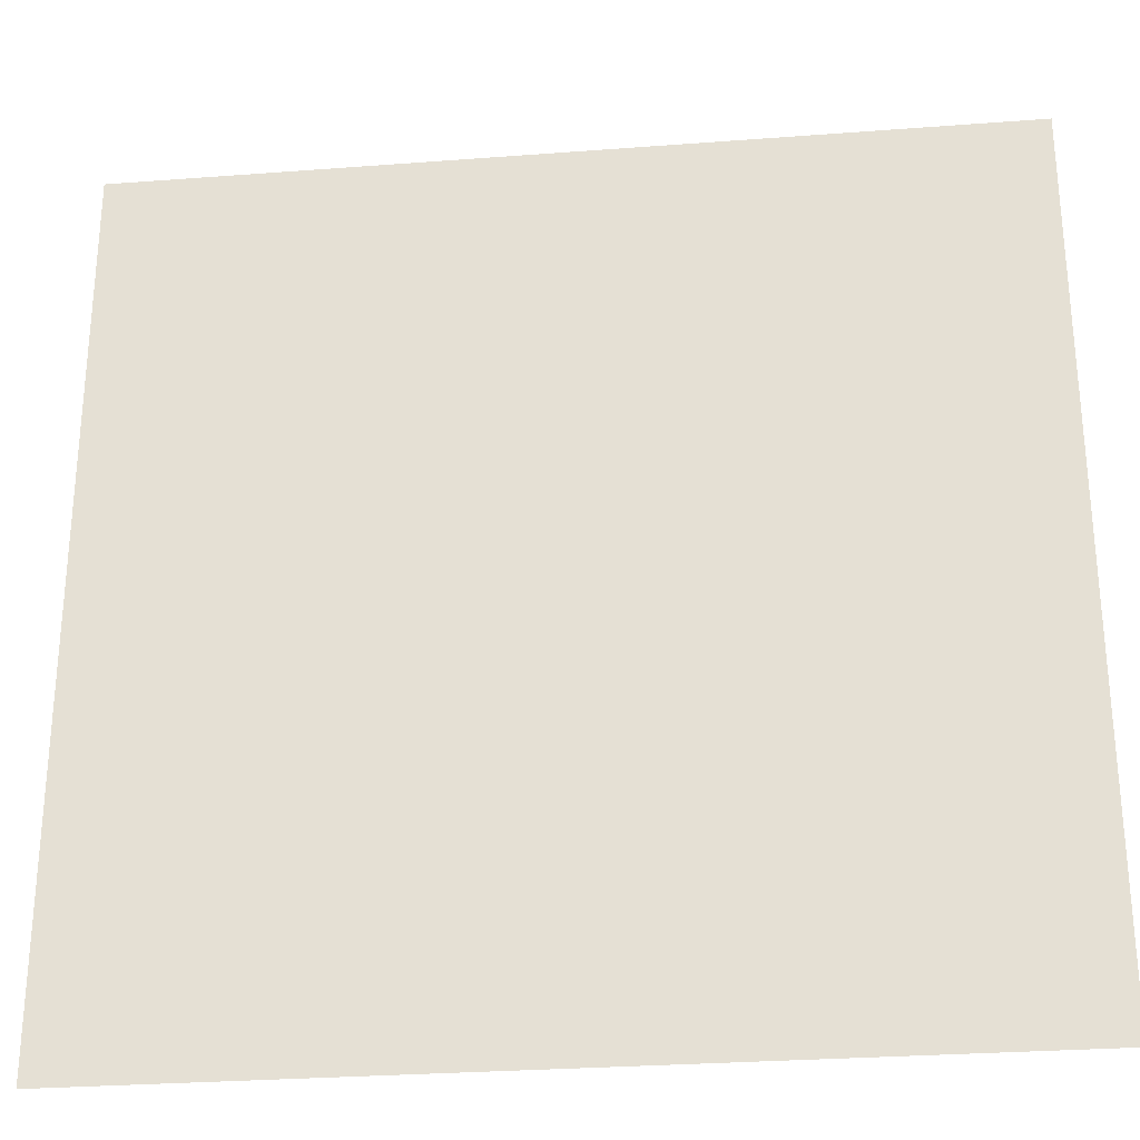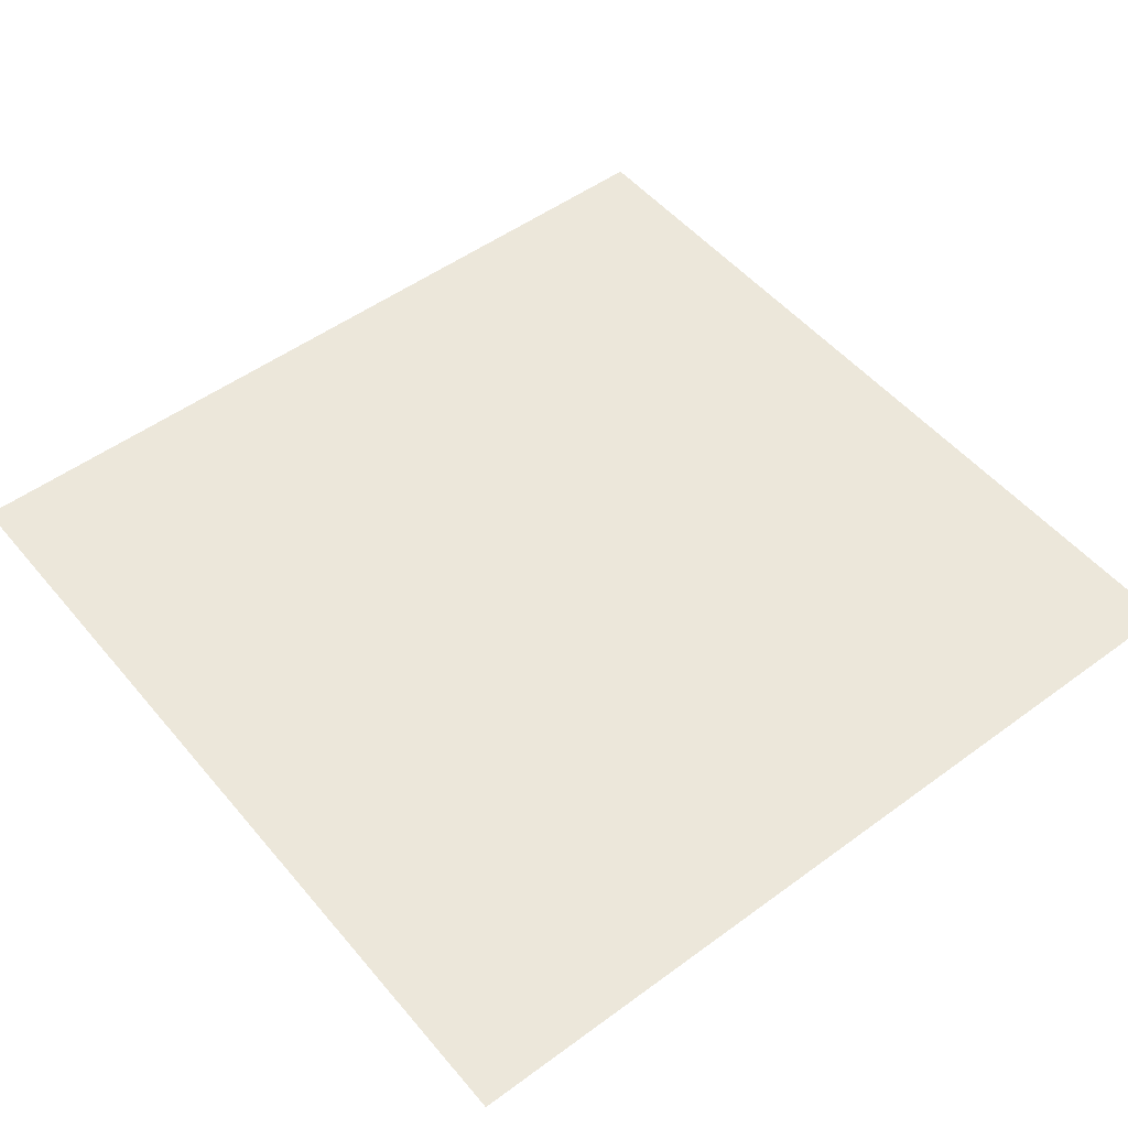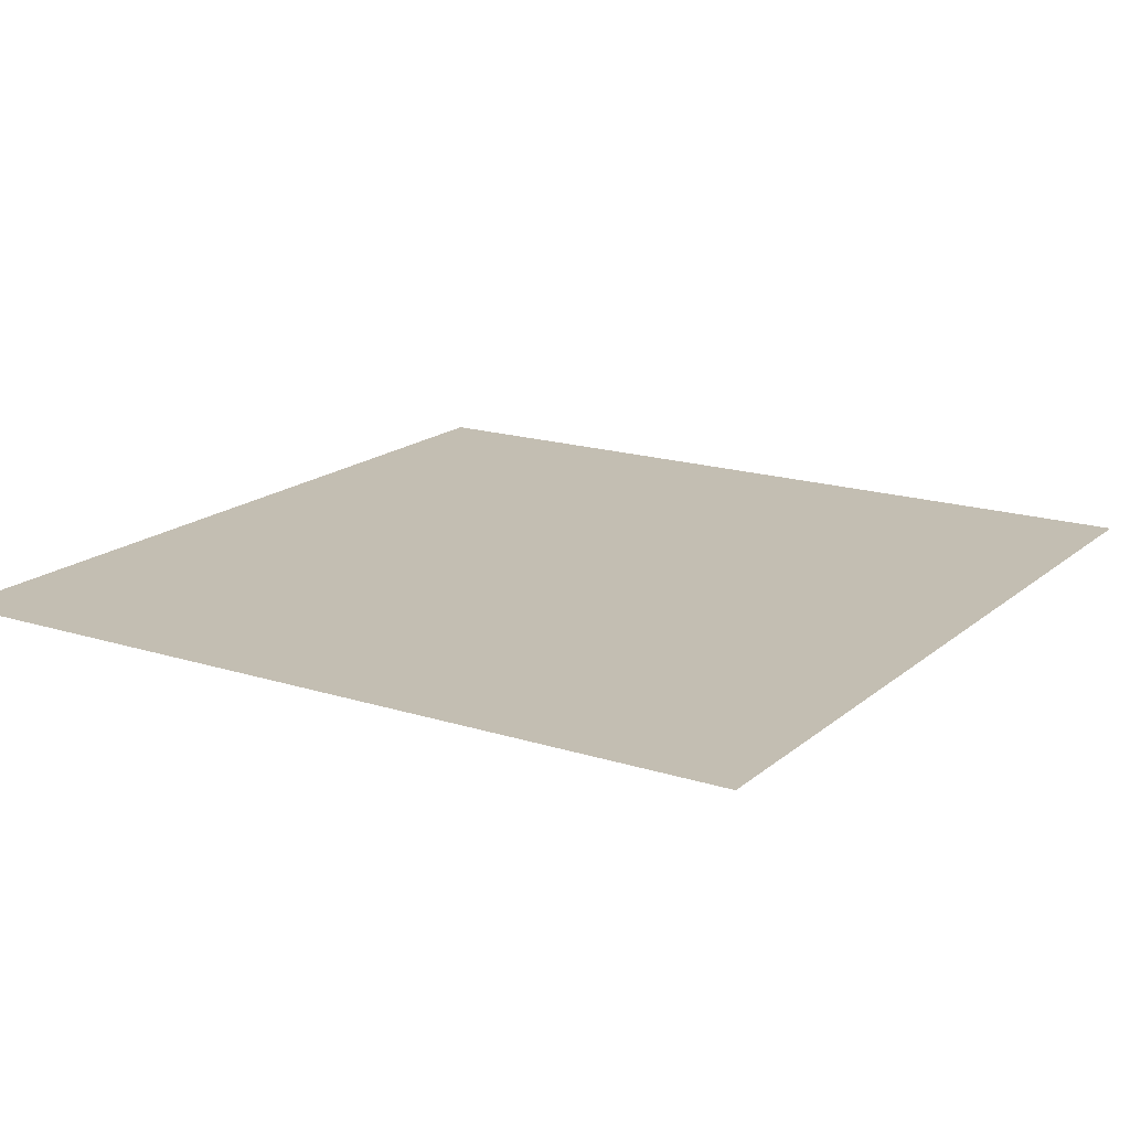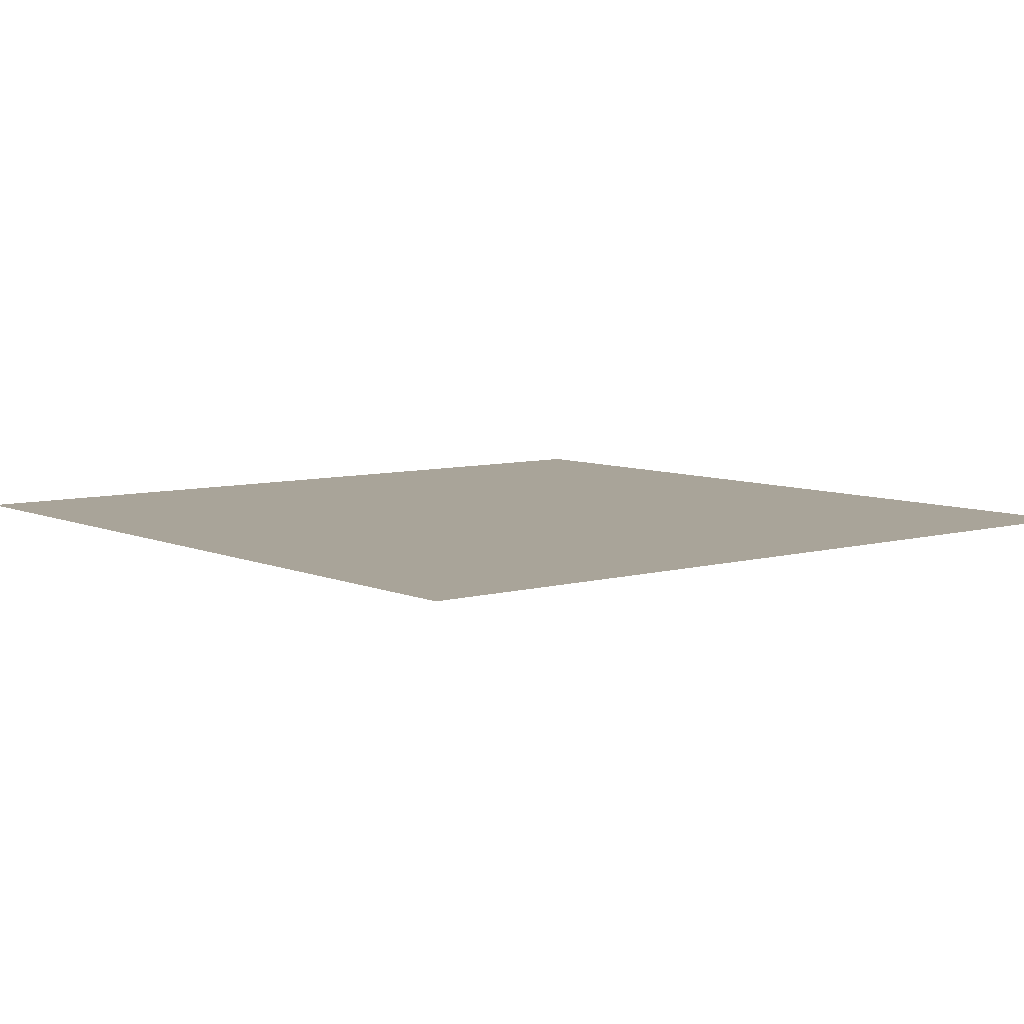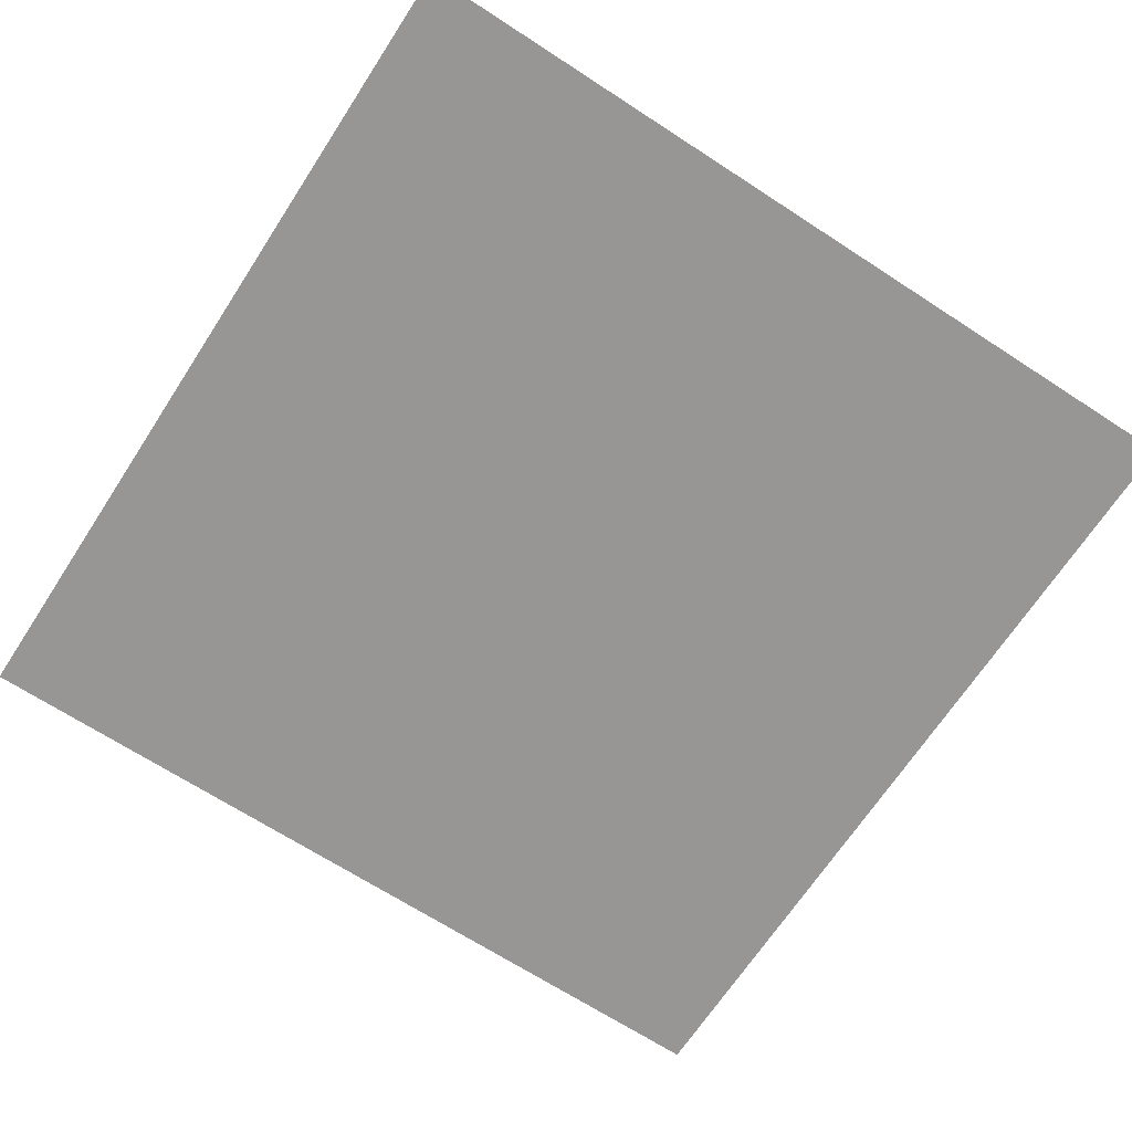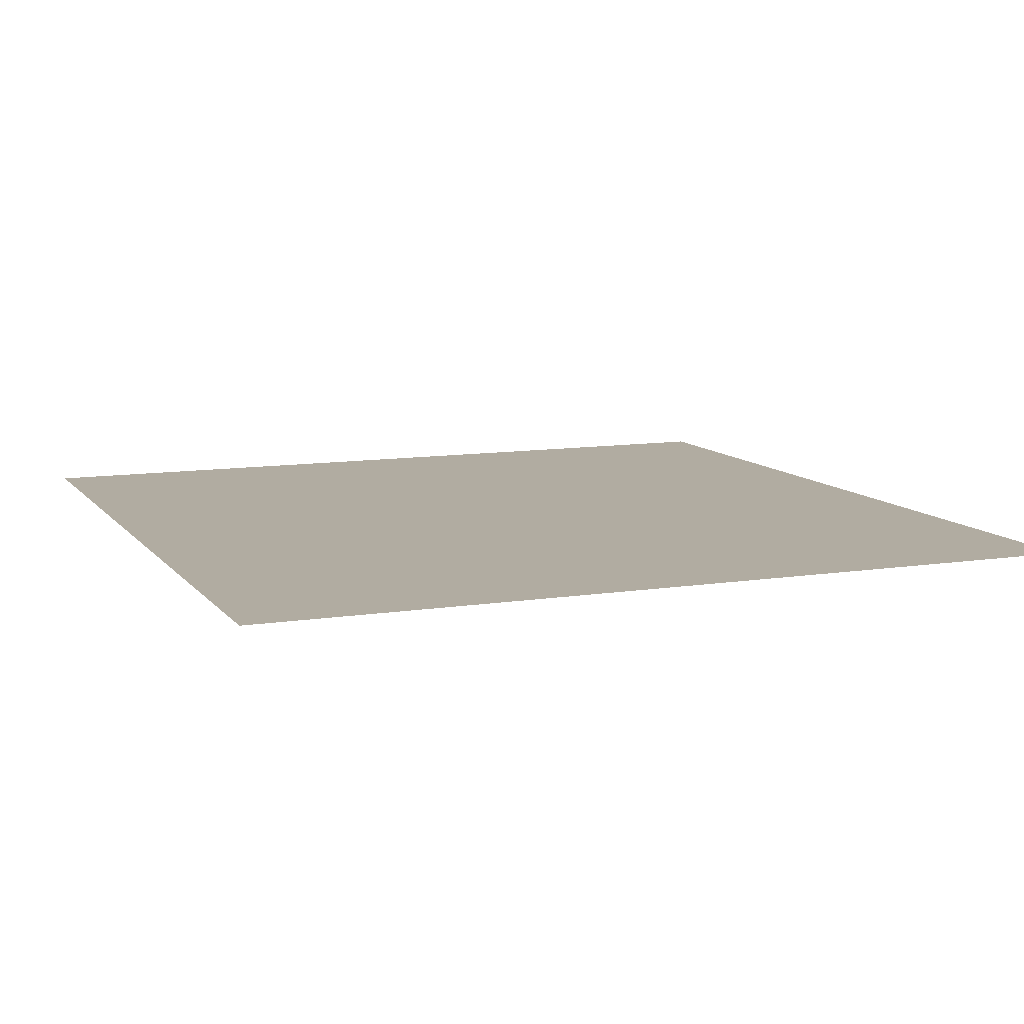
<metadata>
{"format":"obj","ext":"obj","renderer":"f3d","projection":"perspective","resolution":1024,"background":"white","views":[{"elev":-28.7,"azim":-173.5,"up":"+Z"},{"elev":51.2,"azim":51.4,"up":"+Y"},{"elev":17.3,"azim":122.3,"up":"+Y"},{"elev":7.2,"azim":141.1,"up":"+Y"},{"elev":-67.9,"azim":-123.1,"up":"+Y"},{"elev":10.2,"azim":-112.0,"up":"+Y"}]}
</metadata>
<code>
v  144.4 0 -144.4
v  155.6 0 -144.4
v  144.4 0 -155.6
v  155.6 0 -155.6
g Plane001
f 3 1 2 4

</code>
